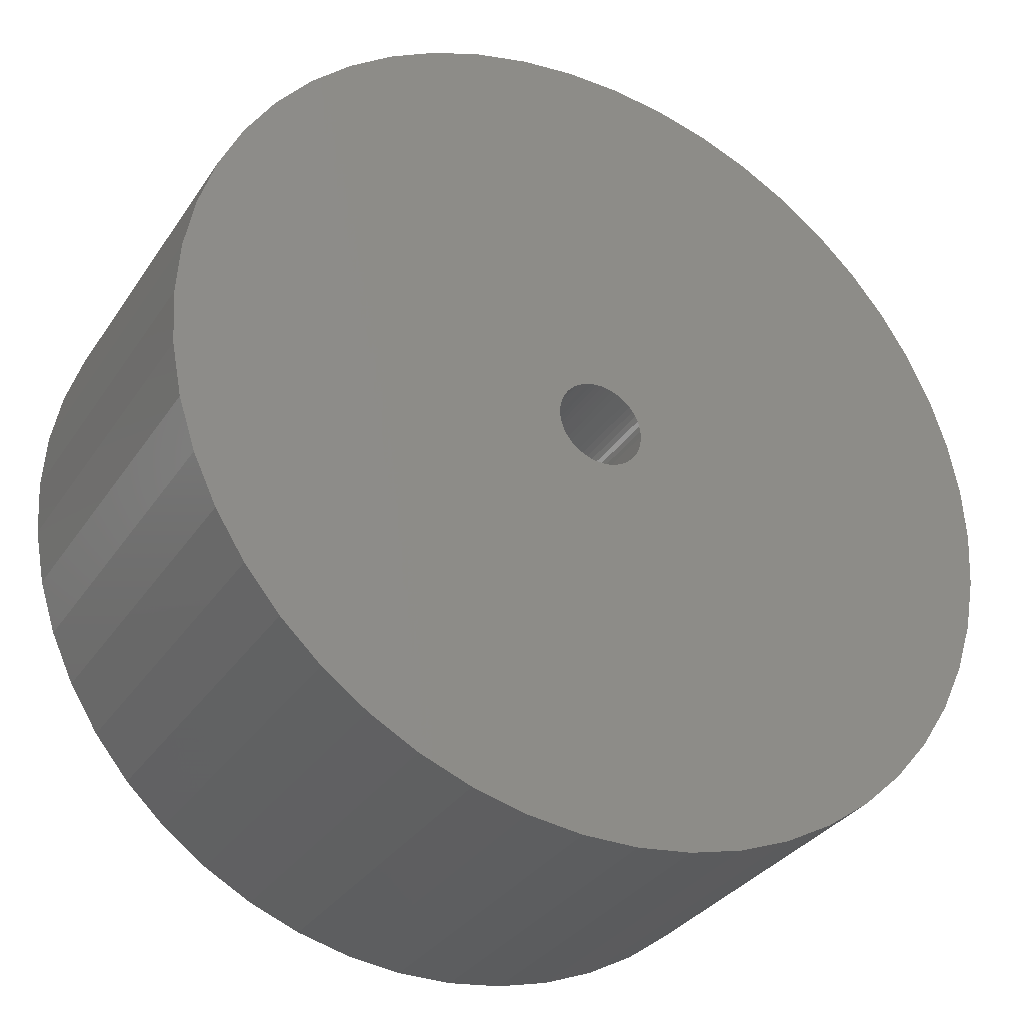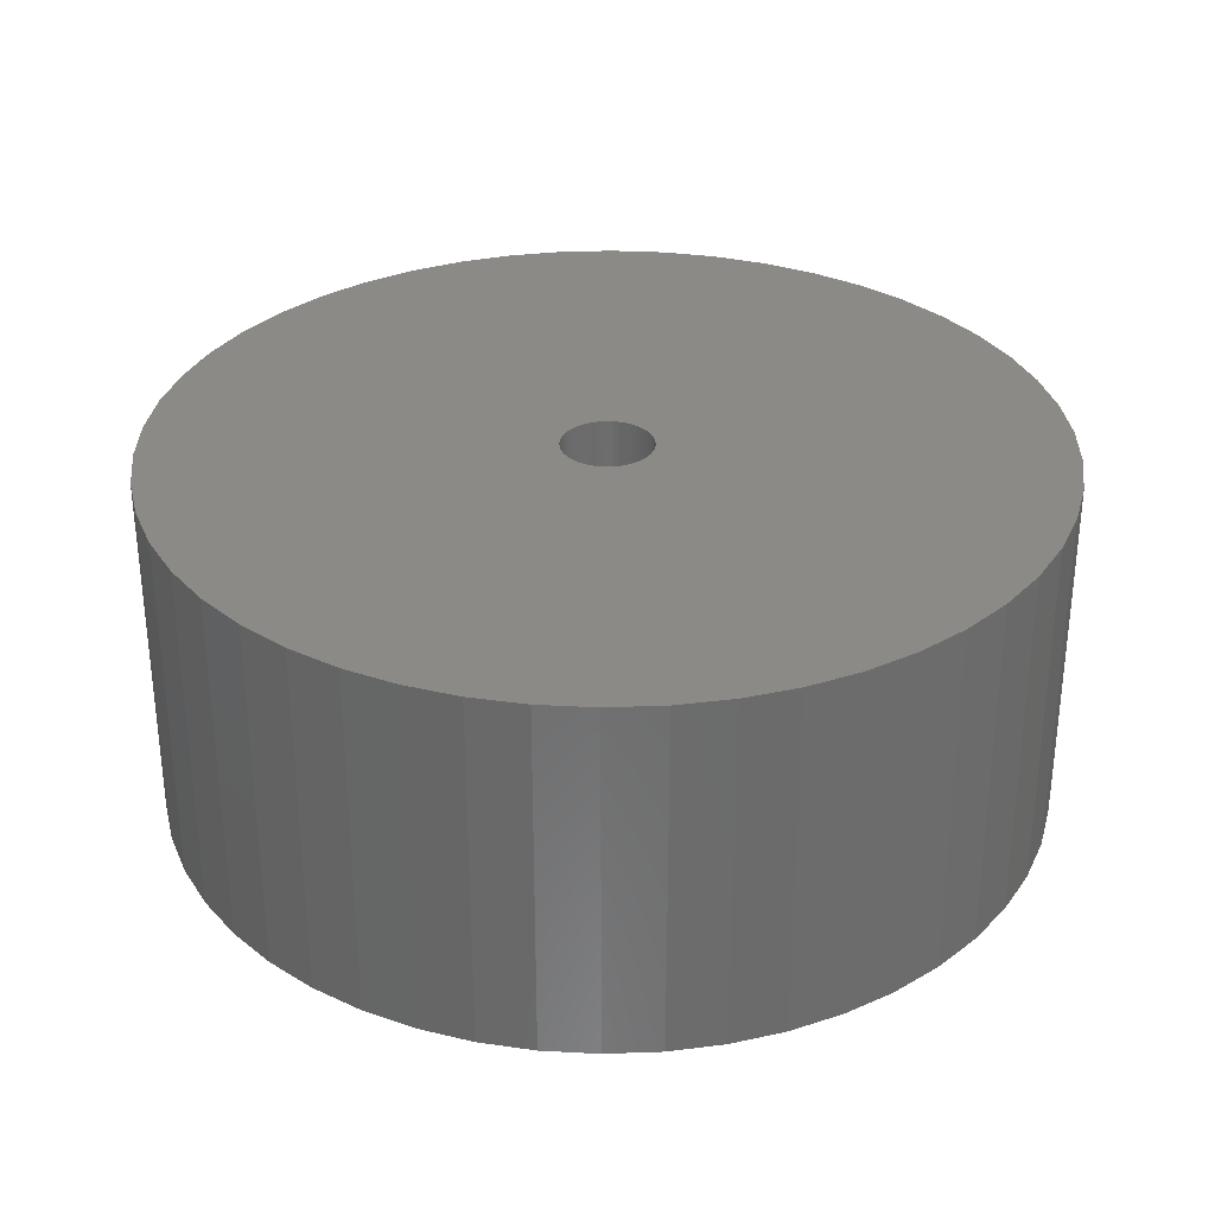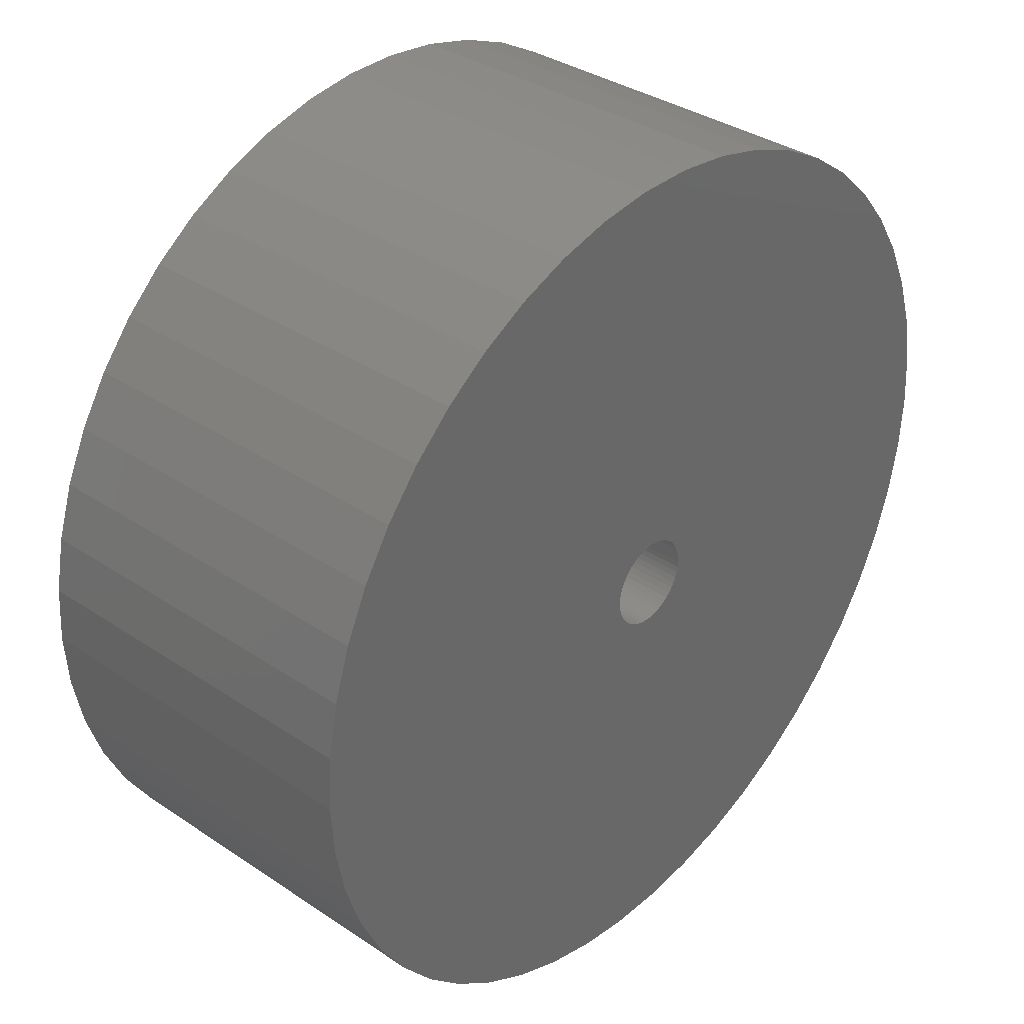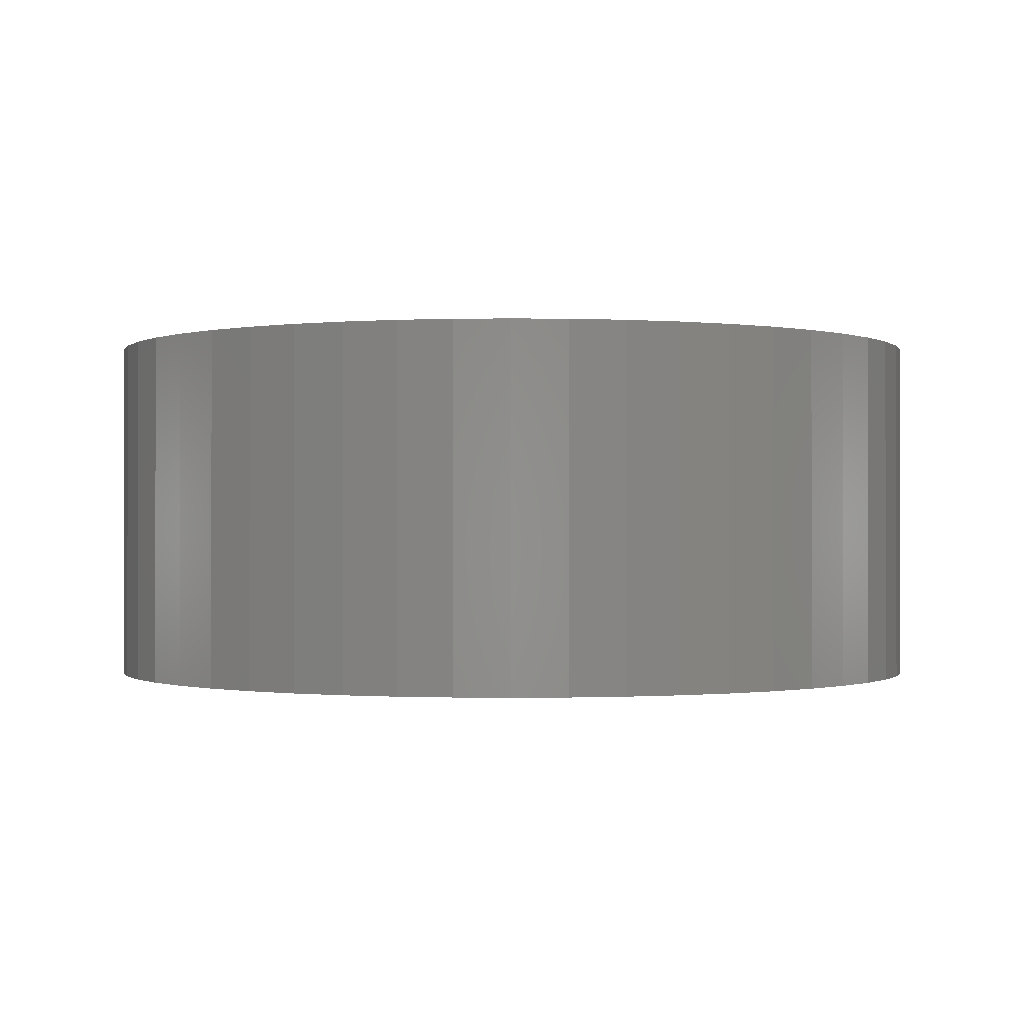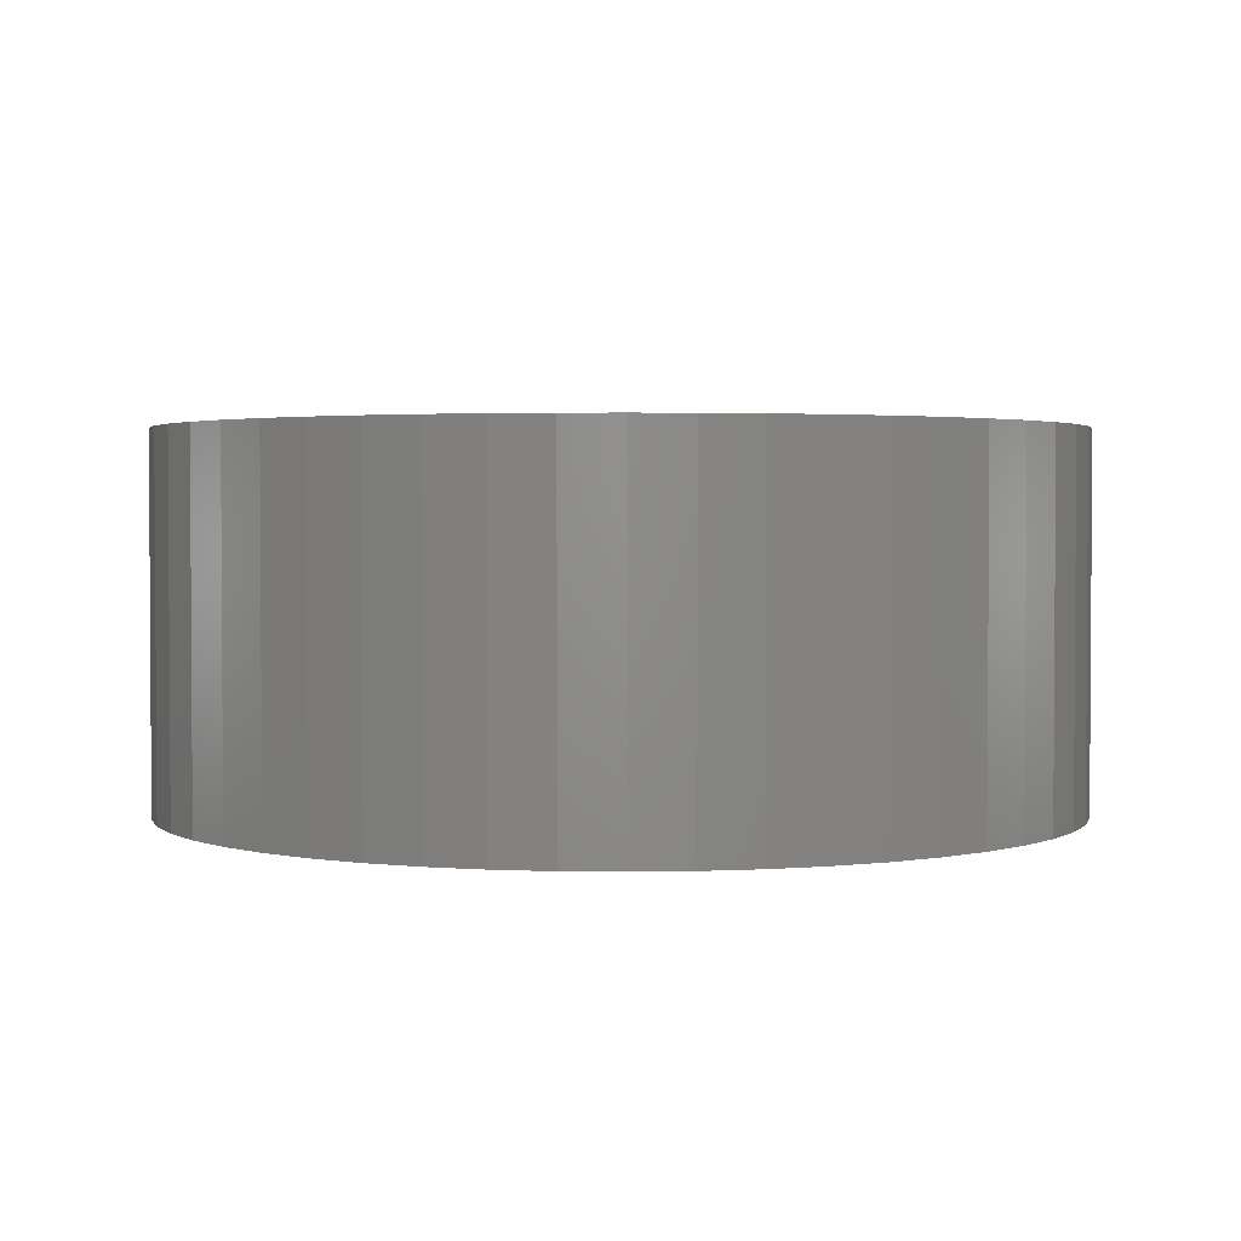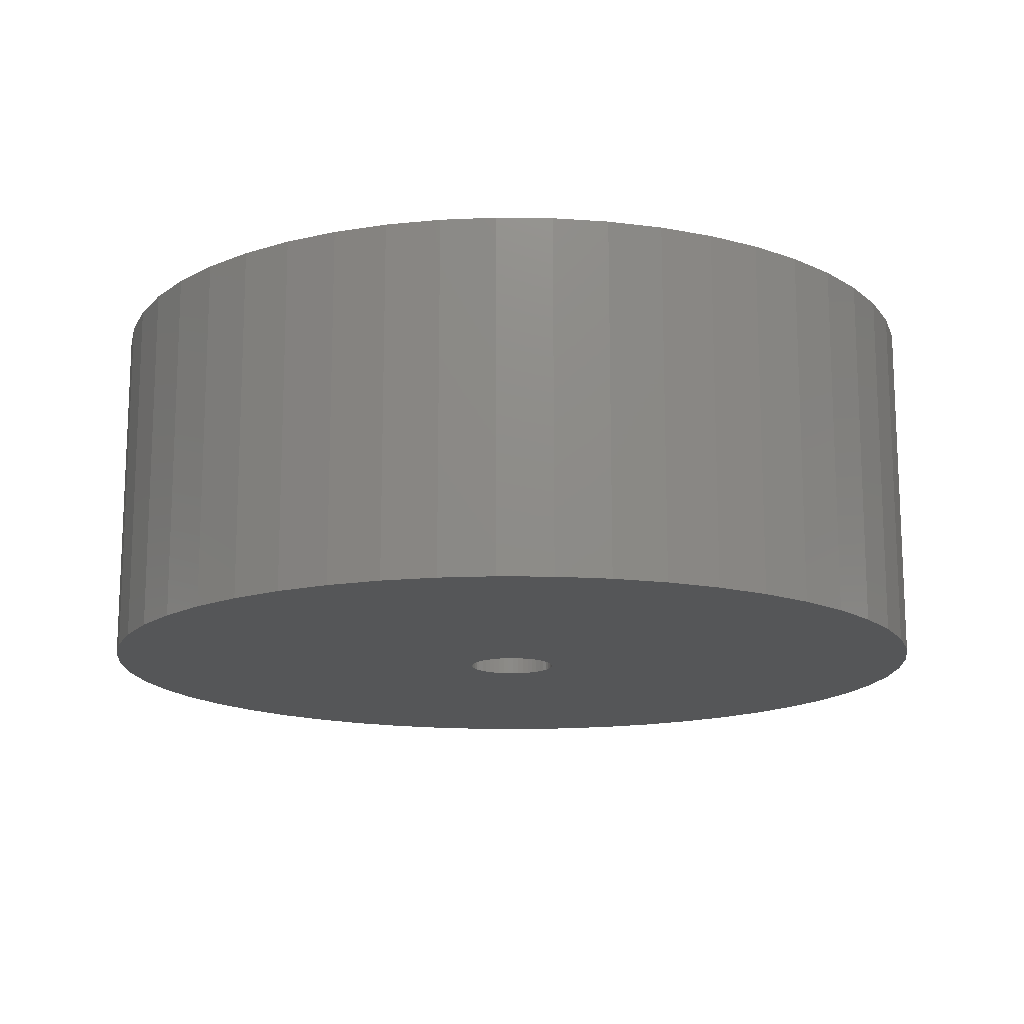
<metadata>
{"format":"stl","ext":"stl","renderer":"f3d","projection":"perspective","resolution":1024,"background":"white","views":[{"elev":-32.4,"azim":151.6,"up":"+Y"},{"elev":31.8,"azim":-10.1,"up":"+Z"},{"elev":35.2,"azim":-48.3,"up":"+Y"},{"elev":-0.5,"azim":-3.5,"up":"+Z"},{"elev":2.3,"azim":10.1,"up":"+Z"},{"elev":-15.0,"azim":135.2,"up":"+Z"}]}
</metadata>
<code>
# stl→obj: 200 verts, 400 faces
v 22 0 9
v 21.83 2.757 -9
v 21.83 2.757 9
v 22 0 -9
v -22 0 -9
v -21.83 2.757 9
v -21.83 2.757 -9
v -22 0 9
v 1.381 21.96 -9
v -1.381 21.96 9
v 1.381 21.96 9
v -1.381 21.96 -9
v -1.381 -21.96 -9
v 1.381 -21.96 9
v -1.381 -21.96 9
v 1.381 -21.96 -9
v 16.04 15.06 -9
v 14.02 16.95 9
v 16.04 15.06 9
v 14.02 16.95 -9
v -14.02 16.95 -9
v -16.04 15.06 9
v -14.02 16.95 9
v -16.04 15.06 -9
v -6.798 20.92 -9
v -9.367 19.91 9
v -6.798 20.92 9
v -9.367 19.91 -9
v 20.46 8.099 9
v 19.28 10.6 -9
v 19.28 10.6 9
v 20.46 8.099 -9
v 21.31 5.471 -9
v 21.31 5.471 9
v 9.367 19.91 -9
v 6.798 20.92 9
v 9.367 19.91 9
v 6.798 20.92 -9
v 4.122 21.61 9
v 4.122 21.61 -9
v 11.79 18.58 -9
v 11.79 18.58 9
v -20.46 8.099 -9
v -19.28 10.6 9
v -19.28 10.6 -9
v -20.46 8.099 9
v -21.31 5.471 -9
v -21.31 5.471 9
v -4.122 21.61 9
v -4.122 21.61 -9
v 4.122 -21.61 9
v 4.122 -21.61 -9
v 17.8 12.93 9
v 17.8 12.93 -9
v -17.8 12.93 9
v -17.8 12.93 -9
v 2.25 0 9
v 2.232 0.282 9
v 21.83 -2.757 9
v 2.179 0.5596 9
v 2.232 -0.282 9
v 2.092 0.8283 9
v 21.31 -5.471 9
v 1.972 1.084 9
v 2.179 -0.5596 9
v 1.82 1.323 9
v 20.46 -8.099 9
v 1.64 1.54 9
v 2.092 -0.8283 9
v 1.434 1.734 9
v 19.28 -10.6 9
v 1.206 1.9 9
v 1.972 -1.084 9
v 0.958 2.036 9
v 17.8 -12.93 9
v 0.6953 2.14 9
v 1.82 -1.323 9
v 16.04 -15.06 9
v 0.4216 2.21 9
v 0.1413 2.246 9
v -0.1413 2.246 9
v -0.4216 2.21 9
v -0.6953 2.14 9
v -0.958 2.036 9
v -1.206 1.9 9
v -11.79 18.58 9
v -1.434 1.734 9
v -1.64 1.54 9
v -1.82 1.323 9
v 1.64 -1.54 9
v 14.02 -16.95 9
v 1.434 -1.734 9
v 11.79 -18.58 9
v 1.206 -1.9 9
v 9.367 -19.91 9
v 0.958 -2.036 9
v 6.798 -20.92 9
v 0.6953 -2.14 9
v 0.4216 -2.21 9
v 0.1413 -2.246 9
v -0.1413 -2.246 9
v -0.4216 -2.21 9
v -4.122 -21.61 9
v -0.6953 -2.14 9
v -6.798 -20.92 9
v -0.958 -2.036 9
v -9.367 -19.91 9
v -1.206 -1.9 9
v -11.79 -18.58 9
v -1.434 -1.734 9
v -14.02 -16.95 9
v -1.64 -1.54 9
v -16.04 -15.06 9
v -1.82 -1.323 9
v -17.8 -12.93 9
v -1.972 -1.084 9
v -19.28 -10.6 9
v -2.092 -0.8283 9
v -20.46 -8.099 9
v -2.179 -0.5596 9
v -21.31 -5.471 9
v -2.232 -0.282 9
v -21.83 -2.757 9
v -2.25 0 9
v -1.972 1.084 9
v -2.092 0.8283 9
v -2.179 0.5596 9
v -2.232 0.282 9
v -11.79 18.58 -9
v 21.83 -2.757 -9
v 21.31 -5.471 -9
v -16.04 -15.06 -9
v -14.02 -16.95 -9
v -19.28 -10.6 -9
v -20.46 -8.099 -9
v -17.8 -12.93 -9
v 2.25 0 -9
v 2.232 -0.282 -9
v 2.179 -0.5596 -9
v 20.46 -8.099 -9
v 2.232 0.282 -9
v 2.092 -0.8283 -9
v 19.28 -10.6 -9
v 1.972 -1.084 -9
v 17.8 -12.93 -9
v 2.179 0.5596 -9
v 1.82 -1.323 -9
v 16.04 -15.06 -9
v 1.64 -1.54 -9
v 14.02 -16.95 -9
v 2.092 0.8283 -9
v 1.434 -1.734 -9
v 11.79 -18.58 -9
v 1.206 -1.9 -9
v 9.367 -19.91 -9
v 1.972 1.084 -9
v 0.958 -2.036 -9
v 6.798 -20.92 -9
v 0.6953 -2.14 -9
v 1.82 1.323 -9
v 0.4216 -2.21 -9
v 0.1413 -2.246 -9
v -0.1413 -2.246 -9
v -0.4216 -2.21 -9
v -4.122 -21.61 -9
v -0.6953 -2.14 -9
v -6.798 -20.92 -9
v -0.958 -2.036 -9
v -9.367 -19.91 -9
v -1.206 -1.9 -9
v -11.79 -18.58 -9
v -1.434 -1.734 -9
v -1.64 -1.54 -9
v -1.82 -1.323 -9
v 1.64 1.54 -9
v 1.434 1.734 -9
v 1.206 1.9 -9
v 0.958 2.036 -9
v 0.6953 2.14 -9
v 0.4216 2.21 -9
v 0.1413 2.246 -9
v -0.1413 2.246 -9
v -0.4216 2.21 -9
v -0.6953 2.14 -9
v -0.958 2.036 -9
v -1.206 1.9 -9
v -1.434 1.734 -9
v -1.64 1.54 -9
v -1.82 1.323 -9
v -1.972 1.084 -9
v -2.092 0.8283 -9
v -2.179 0.5596 -9
v -2.232 0.282 -9
v -2.25 0 -9
v -1.972 -1.084 -9
v -2.092 -0.8283 -9
v -2.179 -0.5596 -9
v -21.31 -5.471 -9
v -2.232 -0.282 -9
v -21.83 -2.757 -9
f 1 2 3
f 2 1 4
f 5 6 7
f 6 5 8
f 9 10 11
f 10 9 12
f 13 14 15
f 14 13 16
f 17 18 19
f 18 17 20
f 21 22 23
f 22 21 24
f 25 26 27
f 26 25 28
f 29 30 31
f 30 29 32
f 3 33 34
f 33 3 2
f 35 36 37
f 36 35 38
f 38 39 36
f 39 38 40
f 41 37 42
f 37 41 35
f 43 44 45
f 44 43 46
f 47 46 43
f 46 47 48
f 12 49 10
f 49 12 50
f 16 51 14
f 51 16 52
f 34 32 29
f 32 34 33
f 53 17 19
f 17 53 54
f 31 54 53
f 54 31 30
f 40 11 39
f 11 40 9
f 20 42 18
f 42 20 41
f 45 55 56
f 55 45 44
f 56 22 24
f 22 56 55
f 7 48 47
f 48 7 6
f 57 1 3
f 58 3 34
f 1 57 59
f 60 34 29
f 61 59 57
f 62 29 31
f 59 61 63
f 64 31 53
f 65 63 61
f 66 53 19
f 63 65 67
f 68 19 18
f 69 67 65
f 70 18 42
f 67 69 71
f 72 42 37
f 73 71 69
f 74 37 36
f 71 73 75
f 76 36 39
f 77 75 73
f 75 77 78
f 3 58 57
f 34 60 58
f 29 62 60
f 31 64 62
f 53 66 64
f 19 68 66
f 18 70 68
f 79 39 11
f 42 72 70
f 37 74 72
f 36 76 74
f 39 79 76
f 11 80 79
f 11 81 80
f 10 81 11
f 81 10 82
f 49 82 10
f 82 49 83
f 27 83 49
f 83 27 84
f 26 84 27
f 84 26 85
f 86 85 26
f 85 86 87
f 23 87 86
f 87 23 88
f 22 88 23
f 88 22 89
f 90 78 77
f 78 90 91
f 92 91 90
f 91 92 93
f 94 93 92
f 93 94 95
f 96 95 94
f 95 96 97
f 98 97 96
f 97 98 51
f 99 51 98
f 51 99 14
f 100 14 99
f 101 14 100
f 15 101 102
f 103 102 104
f 105 104 106
f 107 106 108
f 101 15 14
f 109 108 110
f 111 110 112
f 113 112 114
f 115 114 116
f 117 116 118
f 119 118 120
f 121 120 122
f 123 122 124
f 55 89 22
f 102 103 15
f 89 55 125
f 104 105 103
f 44 125 55
f 106 107 105
f 125 44 126
f 108 109 107
f 46 126 44
f 110 111 109
f 126 46 127
f 112 113 111
f 48 127 46
f 114 115 113
f 127 48 128
f 116 117 115
f 6 128 48
f 118 119 117
f 128 6 124
f 120 121 119
f 8 124 6
f 122 123 121
f 124 8 123
f 28 86 26
f 86 28 129
f 129 23 86
f 23 129 21
f 50 27 49
f 27 50 25
f 59 4 1
f 4 59 130
f 63 130 59
f 130 63 131
f 132 111 113
f 111 132 133
f 134 119 135
f 119 134 117
f 136 117 134
f 117 136 115
f 137 4 130
f 138 130 131
f 4 137 2
f 139 131 140
f 141 2 137
f 142 140 143
f 2 141 33
f 144 143 145
f 146 33 141
f 147 145 148
f 33 146 32
f 149 148 150
f 151 32 146
f 152 150 153
f 32 151 30
f 154 153 155
f 156 30 151
f 157 155 158
f 30 156 54
f 159 158 52
f 160 54 156
f 54 160 17
f 130 138 137
f 131 139 138
f 140 142 139
f 143 144 142
f 145 147 144
f 148 149 147
f 150 152 149
f 161 52 16
f 153 154 152
f 155 157 154
f 158 159 157
f 52 161 159
f 16 162 161
f 16 163 162
f 13 163 16
f 163 13 164
f 165 164 13
f 164 165 166
f 167 166 165
f 166 167 168
f 169 168 167
f 168 169 170
f 171 170 169
f 170 171 172
f 133 172 171
f 172 133 173
f 132 173 133
f 173 132 174
f 175 17 160
f 17 175 20
f 176 20 175
f 20 176 41
f 177 41 176
f 41 177 35
f 178 35 177
f 35 178 38
f 179 38 178
f 38 179 40
f 180 40 179
f 40 180 9
f 181 9 180
f 182 9 181
f 12 182 183
f 50 183 184
f 25 184 185
f 28 185 186
f 182 12 9
f 129 186 187
f 21 187 188
f 24 188 189
f 56 189 190
f 45 190 191
f 43 191 192
f 47 192 193
f 7 193 194
f 136 174 132
f 183 50 12
f 174 136 195
f 184 25 50
f 134 195 136
f 185 28 25
f 195 134 196
f 186 129 28
f 135 196 134
f 187 21 129
f 196 135 197
f 188 24 21
f 198 197 135
f 189 56 24
f 197 198 199
f 190 45 56
f 200 199 198
f 191 43 45
f 199 200 194
f 192 47 43
f 5 194 200
f 193 7 47
f 194 5 7
f 155 93 95
f 93 155 153
f 71 140 67
f 140 71 143
f 169 105 107
f 105 169 167
f 132 115 136
f 115 132 113
f 135 121 198
f 121 135 119
f 150 78 91
f 78 150 148
f 158 95 97
f 95 158 155
f 52 97 51
f 97 52 158
f 75 143 71
f 143 75 145
f 78 145 75
f 145 78 148
f 67 131 63
f 131 67 140
f 165 15 103
f 15 165 13
f 133 109 111
f 109 133 171
f 171 107 109
f 107 171 169
f 198 123 200
f 123 198 121
f 200 8 5
f 8 200 123
f 153 91 93
f 91 153 150
f 167 103 105
f 103 167 165
f 127 191 126
f 191 127 192
f 156 66 160
f 66 156 64
f 180 76 79
f 76 180 179
f 179 74 76
f 74 179 178
f 185 83 84
f 83 185 184
f 126 190 125
f 190 126 191
f 139 61 138
f 61 139 65
f 176 68 70
f 68 176 175
f 177 70 72
f 70 177 176
f 89 188 88
f 188 89 189
f 186 84 85
f 84 186 185
f 183 81 82
f 81 183 182
f 137 58 141
f 58 137 57
f 142 65 139
f 65 142 69
f 172 112 110
f 112 172 173
f 152 94 92
f 94 152 154
f 160 68 175
f 68 160 66
f 182 80 81
f 80 182 181
f 178 72 74
f 72 178 177
f 124 193 128
f 193 124 194
f 125 189 89
f 189 125 190
f 184 82 83
f 82 184 183
f 187 85 87
f 85 187 186
f 188 87 88
f 87 188 187
f 138 57 137
f 57 138 61
f 147 73 144
f 73 147 77
f 112 174 114
f 174 112 173
f 161 100 99
f 100 161 162
f 151 64 156
f 64 151 62
f 146 62 151
f 62 146 60
f 141 60 146
f 60 141 58
f 181 79 80
f 79 181 180
f 128 192 127
f 192 128 193
f 144 69 142
f 69 144 73
f 163 102 101
f 102 163 164
f 122 194 124
f 194 122 199
f 118 197 120
f 197 118 196
f 157 98 96
f 98 157 159
f 159 99 98
f 99 159 161
f 149 77 147
f 77 149 90
f 162 101 100
f 101 162 163
f 168 108 106
f 108 168 170
f 120 199 122
f 199 120 197
f 114 195 116
f 195 114 174
f 116 196 118
f 196 116 195
f 154 96 94
f 96 154 157
f 149 92 90
f 92 149 152
f 170 110 108
f 110 170 172
f 164 104 102
f 104 164 166
f 166 106 104
f 106 166 168

</code>
